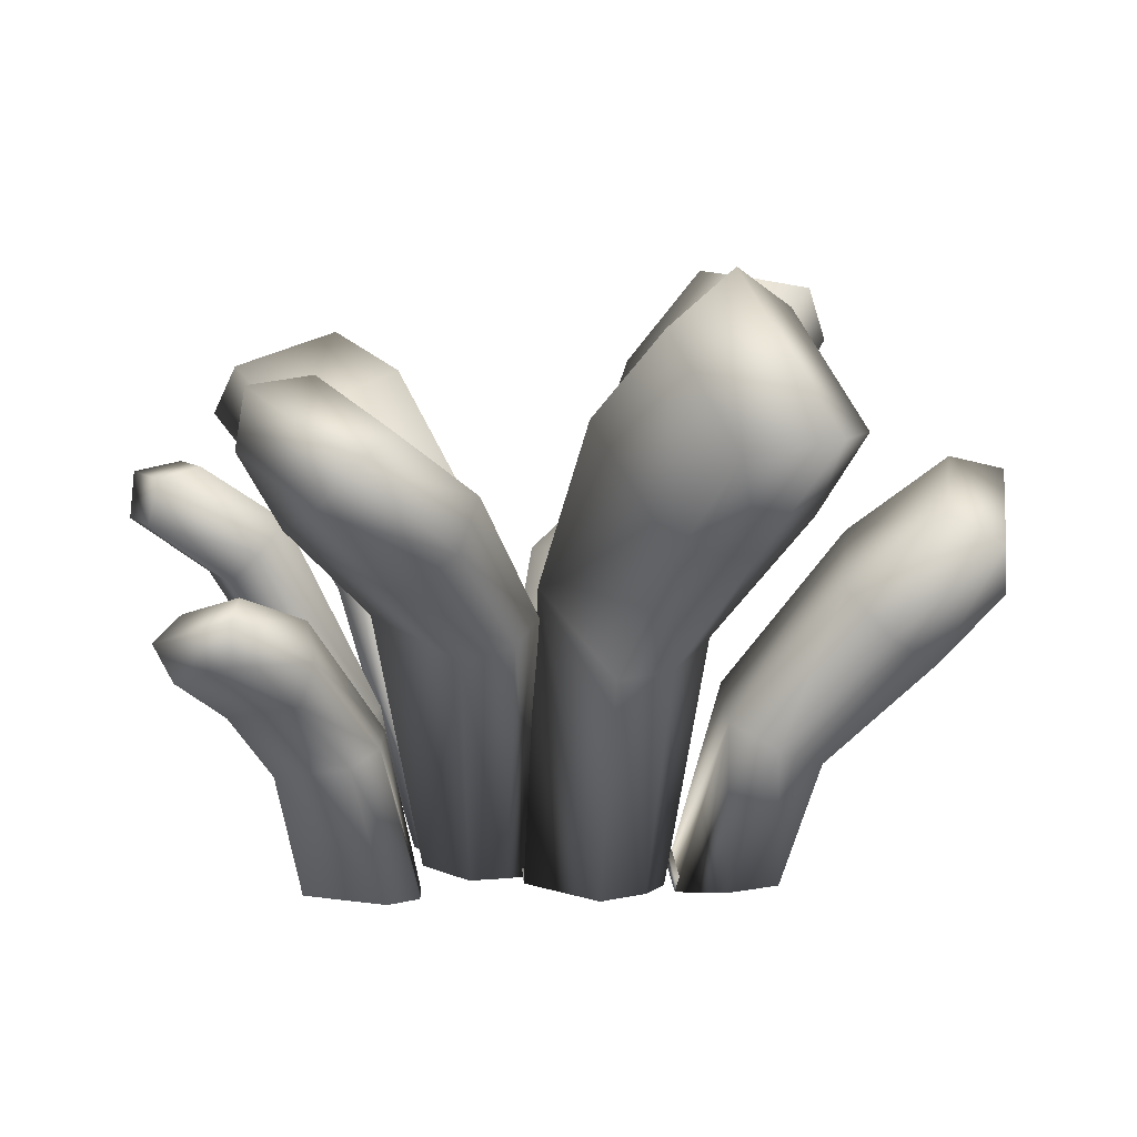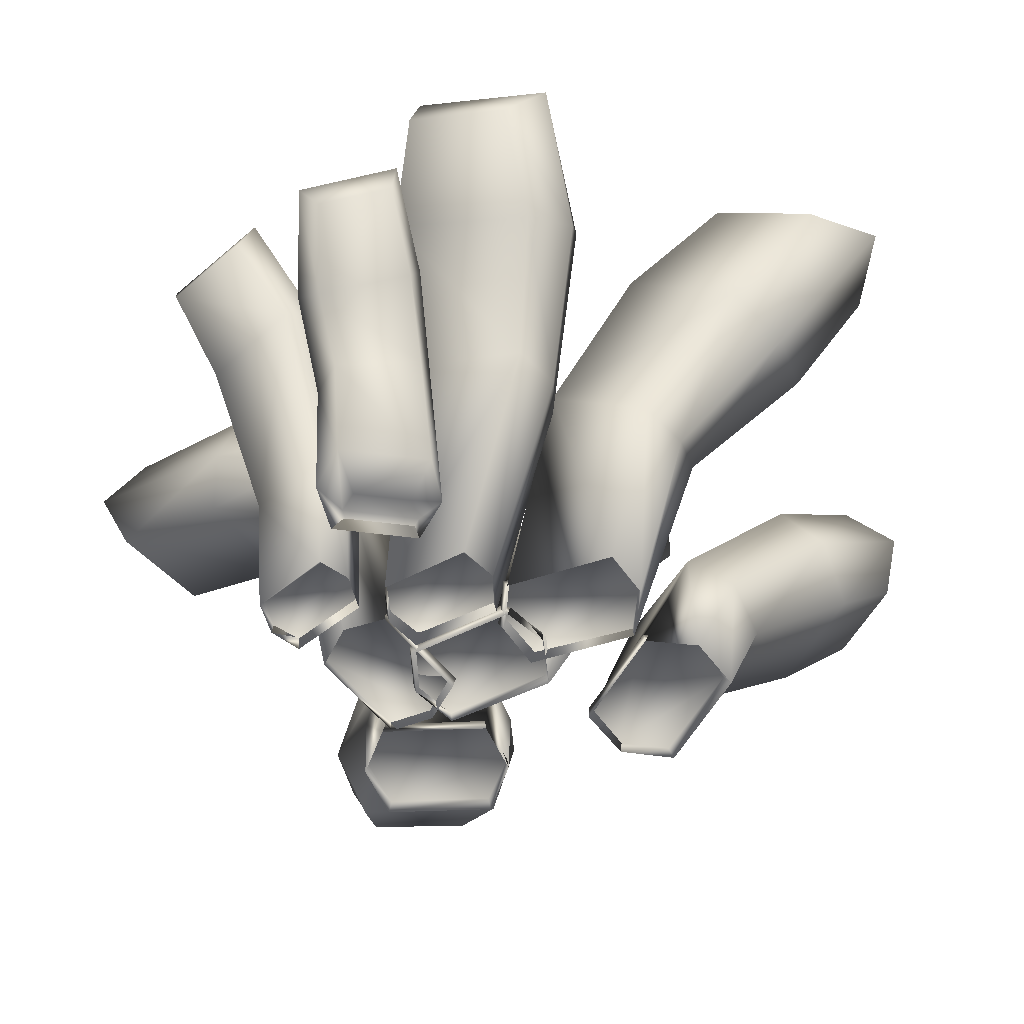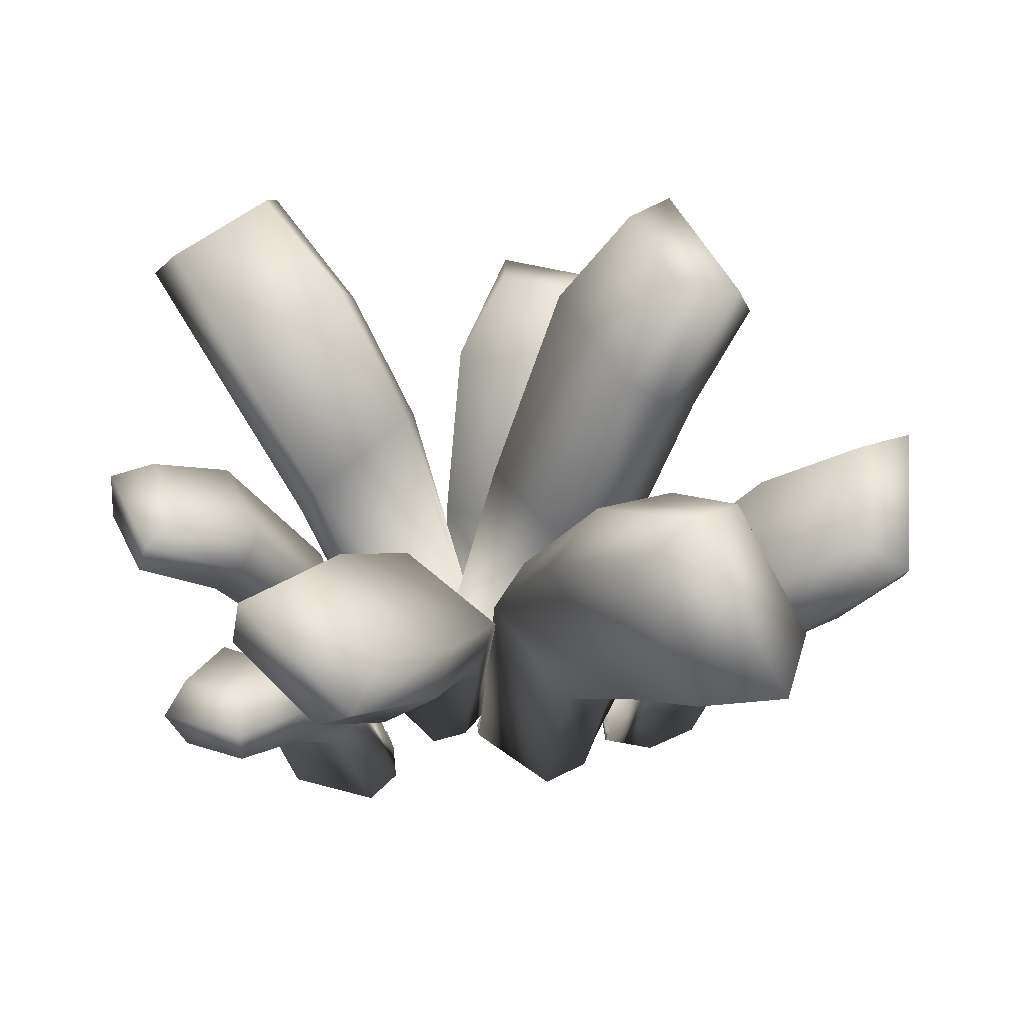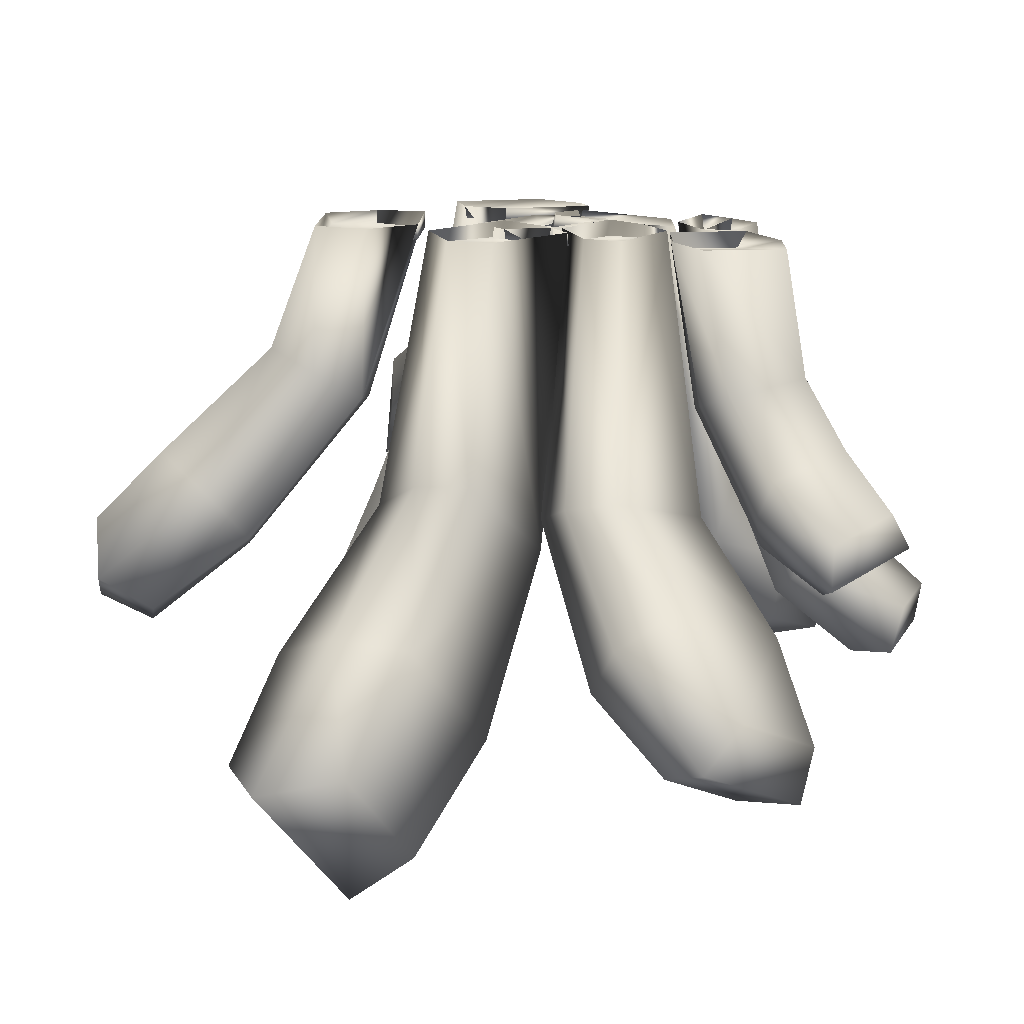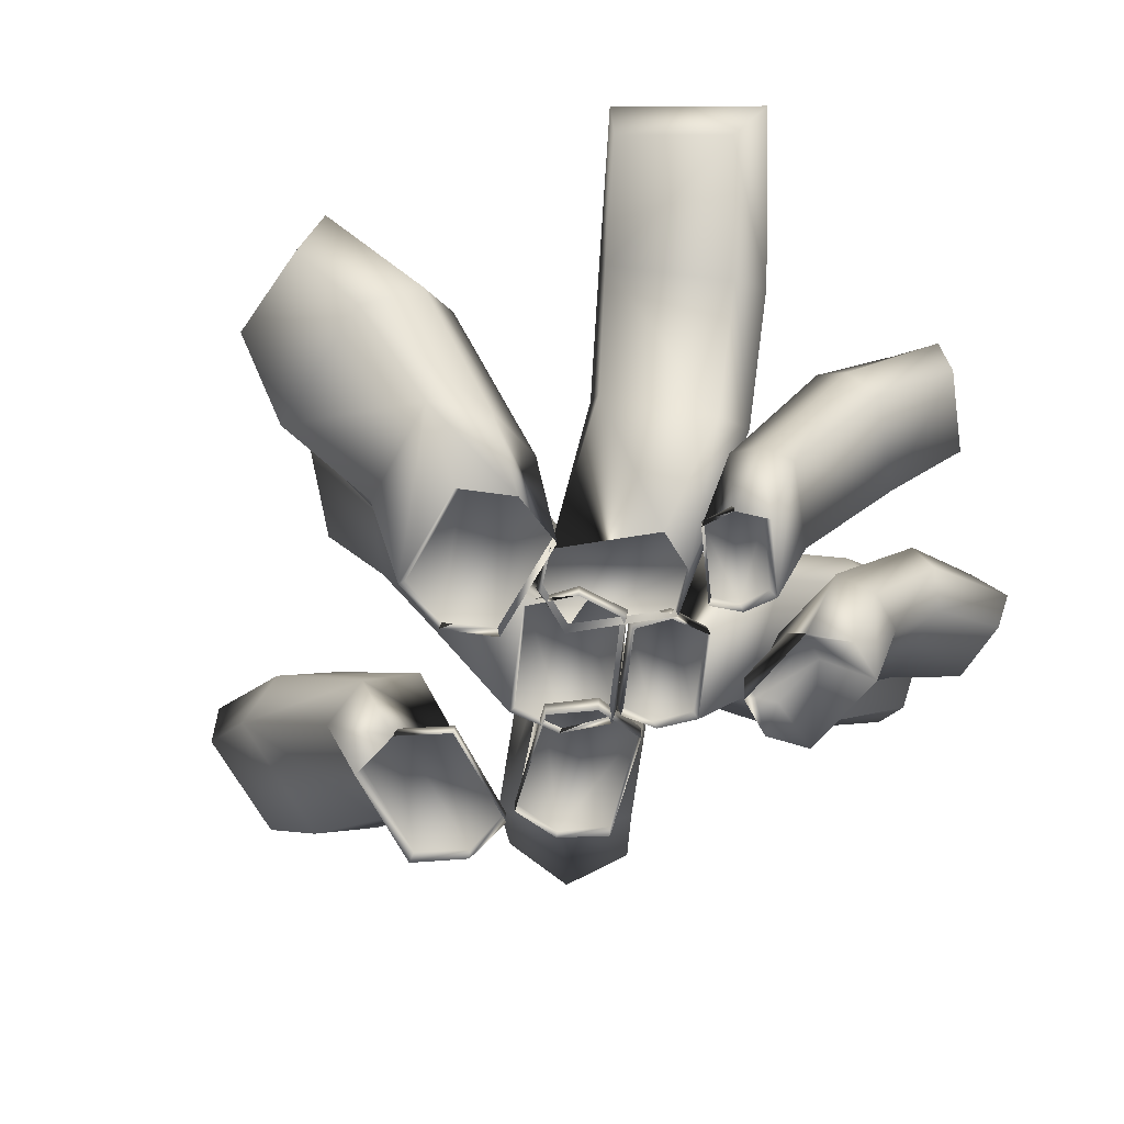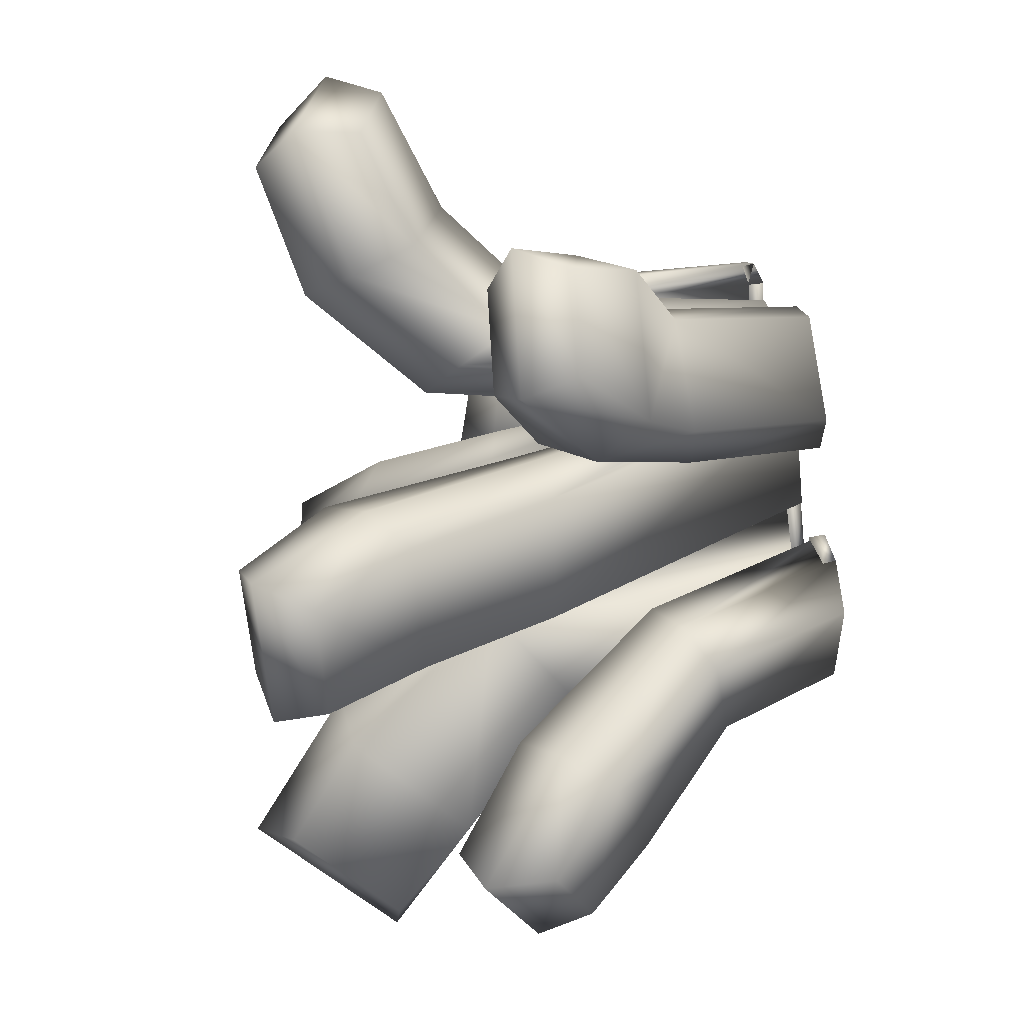
<metadata>
{"format":"obj","ext":"obj","renderer":"f3d","projection":"perspective","resolution":1024,"background":"white","views":[{"elev":8.5,"azim":179.9,"up":"+Y"},{"elev":-61.7,"azim":150.7,"up":"+Y"},{"elev":46.2,"azim":175.8,"up":"+Y"},{"elev":-76.5,"azim":-2.1,"up":"+Z"},{"elev":-65.8,"azim":28.9,"up":"+Y"},{"elev":52.4,"azim":-100.0,"up":"+Z"}]}
</metadata>
<code>
o Anemone_A_02_LOD2_Cylinder.412
v 15.56 0.09188 10.6
v 16.5 1.883 11.51
v 15.11 0.09154 10.77
v 15.99 2.049 11.74
v 14.95 0.09097 10.61
v 16 2.375 11.79
v 14.96 0.09154 10.38
v 16.04 2.573 11.54
v 15.42 0.09176 10.21
v 16.55 2.406 11.31
v 15.57 0.09173 10.38
v 16.69 2.143 11.48
v 16.2 1.634 10.94
v 15.67 1.852 11.24
v 15.59 2.168 11.16
v 15.68 2.41 10.97
v 16.23 2.183 10.67
v 16.3 1.866 10.76
v 15.87 1.189 10.53
v 15.4 1.411 10.82
v 15.3 1.681 10.72
v 15.34 1.863 10.5
v 15.86 1.644 10.2
v 15.94 1.386 10.33
v 15.03 0.09154 9.79
v 14.4 2.77 8.464
v 14.93 0.09119 10.01
v 14.1 3.023 8.554
v 14.71 0.09153 10.1
v 13.85 2.84 8.806
v 14.35 0.09167 9.725
v 13.54 2.339 8.423
v 14.44 0.09183 9.499
v 13.69 2.345 8.035
v 14.66 0.0918 9.408
v 14.09 2.268 8.082
v 14.71 2.344 8.928
v 14.46 2.493 9.158
v 14.08 2.468 9.263
v 13.73 1.929 8.851
v 13.98 1.786 8.629
v 14.35 1.804 8.528
v 14.94 1.527 9.415
v 14.78 1.657 9.59
v 14.49 1.669 9.667
v 14.16 1.308 9.314
v 14.33 1.177 9.163
v 14.59 1.154 9.078
v 15.97 0.07717 10.44
v 16.91 1.775 9.975
v 15.87 0.07692 10.55
v 16.89 1.991 10.05
v 15.73 0.07682 10.55
v 16.67 2.038 10.08
v 15.59 0.07692 10.22
v 16.52 2.057 9.673
v 15.69 0.07707 10.12
v 16.7 2.015 9.516
v 15.84 0.07718 10.12
v 16.75 1.794 9.567
v 16.55 1.491 10.15
v 16.46 1.626 10.27
v 16.31 1.771 10.28
v 16.14 1.787 9.777
v 16.25 1.65 9.652
v 16.39 1.509 9.665
v 16.13 0.7426 10.34
v 16.02 0.8302 10.44
v 15.87 0.8949 10.45
v 15.72 0.8351 10.05
v 15.84 0.7515 9.95
v 15.99 0.6875 9.951
v 15.27 0.09199 9.745
v 15.86 2.015 8.304
v 15.52 0.09184 10.08
v 16.23 2.232 8.662
v 15.42 0.09133 10.24
v 16.18 2.516 8.654
v 15.23 0.09151 10.28
v 15.9 2.551 8.782
v 14.99 0.09158 9.945
v 15.53 2.333 8.425
v 15.09 0.09187 9.788
v 15.68 2.227 8.176
v 15.54 1.611 8.624
v 16.08 1.833 9.082
v 15.98 2.067 9.193
v 15.72 2.245 9.178
v 15.19 2.031 8.721
v 15.28 1.794 8.61
v 15.29 1.225 9.148
v 15.73 1.371 9.56
v 15.62 1.458 9.762
v 15.38 1.517 9.839
v 14.94 1.378 9.426
v 15.05 1.284 9.234
v 13.83 0.07721 9.729
v 12.77 1.472 9.522
v 14.05 0.07702 9.616
v 12.81 1.729 9.332
v 14.29 0.07684 9.709
v 13.07 1.887 9.387
v 14.31 0.07678 10.2
v 12.99 2.082 9.894
v 14.08 0.07691 10.31
v 12.71 2.004 10.04
v 13.85 0.07718 10.22
v 12.7 1.667 10.03
v 13.08 1.136 9.546
v 13.32 1.292 9.355
v 13.53 1.52 9.41
v 13.47 1.704 10.04
v 13.23 1.55 10.23
v 13.02 1.321 10.18
v 13.59 0.6303 9.692
v 13.81 0.7218 9.548
v 14.05 0.8501 9.606
v 14.05 0.9383 10.15
v 13.82 0.8413 10.29
v 13.6 0.7151 10.22
v 14.9 0.07718 11.18
v 14.54 1.275 12.15
v 14.48 0.07718 10.92
v 14.1 1.321 11.93
v 14.51 0.07701 10.67
v 14.07 1.597 11.86
v 14.72 0.07691 10.52
v 14.28 1.684 11.67
v 15.14 0.07693 10.78
v 14.72 1.638 11.9
v 15.11 0.07705 11.03
v 14.69 1.532 12.18
v 14.74 0.9443 11.87
v 14.12 0.9927 11.54
v 14.13 1.233 11.29
v 14.37 1.461 11.17
v 15 1.408 11.51
v 14.99 1.165 11.75
v 14.82 0.7175 11.4
v 14.36 0.7063 11.11
v 14.42 0.7005 10.81
v 14.65 0.7197 10.63
v 15.12 0.7208 10.93
v 15.06 0.7066 11.22
v 15.88 0.07747 9.713
v 16.56 1.171 8.917
v 15.88 0.07723 9.816
v 16.65 1.343 8.965
v 15.8 0.07885 9.896
v 16.54 1.452 9.098
v 15.54 0.07863 9.79
v 16.25 1.562 8.888
v 15.55 0.0772 9.681
v 16.27 1.494 8.678
v 15.62 0.07746 9.61
v 16.27 1.282 8.708
v 16.37 0.9459 9.245
v 16.43 1.103 9.383
v 16.36 1.302 9.438
v 15.98 1.412 9.166
v 15.94 1.249 9.02
v 16 1.052 8.981
v 16.17 0.6328 9.407
v 16.17 0.6689 9.599
v 16.05 0.7399 9.745
v 15.66 0.8246 9.563
v 15.67 0.7802 9.359
v 15.8 0.71 9.224
v 14.72 0.09169 9.948
v 13.63 2.86 10.27
v 14.96 0.09131 9.898
v 13.94 2.912 10.27
v 15.25 0.09128 10.33
v 14.14 2.924 10.83
v 15.12 0.09145 10.53
v 13.9 2.876 11.03
v 14.88 0.09191 10.57
v 13.74 2.611 10.97
v 14.59 0.09199 10.15
v 13.54 2.601 10.41
v 13.99 2.278 10.08
v 14.22 2.463 10.06
v 14.5 2.474 10.74
v 14.33 2.296 10.89
v 14.09 2.113 10.88
v 13.83 2.101 10.26
v 14.29 1.481 9.935
v 14.57 1.517 9.897
v 14.87 1.463 10.46
v 14.68 1.401 10.66
v 14.4 1.369 10.7
v 14.09 1.422 10.14
v 15.57 0.03701 10.6
v 15.11 0.02583 10.77
v 14.97 0.02613 10.6
v 14.97 0.01384 10.39
v 15.44 0.02685 10.22
v 15.58 0.04837 10.38
v 15.02 0.02545 9.769
v 14.92 0.02408 9.986
v 14.71 0.01366 10.08
v 14.34 0.03192 9.715
v 14.44 0.04921 9.497
v 14.66 0.04036 9.393
v 16 0.02024 10.44
v 15.88 0.01578 10.55
v 15.73 0.001514 10.56
v 15.58 0.0046 10.21
v 15.7 0.02463 10.1
v 15.86 0.02775 10.09
v 15.28 0.05214 9.72
v 15.52 0.03392 10.07
v 15.41 0.025 10.22
v 15.24 0.01187 10.27
v 14.99 0.02241 9.916
v 15.1 0.05119 9.767
v 13.79 0.02937 9.714
v 14.05 0.02287 9.604
v 14.29 0.002068 9.697
v 14.31 -0.003464 10.21
v 14.07 0.01372 10.32
v 13.81 0.0254 10.22
v 14.89 0.02649 11.21
v 14.46 0.02446 10.94
v 14.5 0.01804 10.67
v 14.72 0.003648 10.52
v 15.15 0.005457 10.78
v 15.11 0.02142 11.05
v 16.06 0.03518 9.518
v 16.05 0.02024 9.74
v 15.9 0.000292 9.891
v 15.51 -0.000283 9.733
v 15.51 0.01852 9.518
v 15.65 0.0345 9.356
v 14.71 0.04191 9.96
v 14.94 0.01958 9.901
v 15.24 0.01552 10.32
v 15.11 0.02978 10.51
v 14.87 0.03819 10.58
v 14.56 0.04618 10.16
f 14 4 6 15
f 15 6 8 16
f 195 21 22 196
f 17 10 12 18
f 18 12 2 13
f 1 3 5 11
f 197 23 24 198
f 24 18 13 19
f 196 22 23 197
f 23 17 18 24
f 2 4 14 13
f 194 20 21 195
f 21 15 16 22
f 193 19 20 194
f 20 14 15 21
f 22 16 17 23
f 8 10 17 16
f 19 13 14 20
f 200 44 45 201
f 37 26 28 38
f 38 28 30 39
f 40 32 34 41
f 41 34 36 42
f 25 27 33 35
f 42 37 43 48
f 30 32 40 39
f 202 46 47 203
f 47 41 42 48
f 45 46 202 201
f 46 40 41 47
f 209 71 72 210
f 199 43 44 200
f 44 38 39 45
f 204 48 43 199
f 43 37 38 44
f 45 39 40 46
f 206 68 69 207
f 61 50 52 62
f 62 52 54 63
f 64 56 58 65
f 65 58 60 66
f 49 51 57 59
f 66 61 67 72
f 54 56 64 63
f 208 70 71 209
f 71 65 66 72
f 69 70 208 207
f 70 64 65 71
f 216 96 91 211
f 221 119 120 222
f 205 67 68 206
f 68 62 63 69
f 210 72 67 205
f 67 61 62 68
f 69 63 64 70
f 86 76 78 87
f 87 78 80 88
f 213 93 94 214
f 89 82 84 90
f 90 84 74 85
f 73 75 77 83
f 215 95 96 216
f 96 90 85 91
f 214 94 95 215
f 95 89 90 96
f 74 76 86 85
f 230 164 165 231
f 212 92 93 213
f 93 87 88 94
f 91 92 212 211
f 92 86 87 93
f 94 88 89 95
f 80 82 89 88
f 91 85 86 92
f 114 108 98 109
f 228 144 139 223
f 218 116 117 219
f 109 98 100 110
f 110 100 102 111
f 112 104 106 113
f 113 106 108 114
f 97 99 105 107
f 114 109 115 120
f 102 104 112 111
f 220 118 119 221
f 119 113 114 120
f 117 118 220 219
f 118 112 113 119
f 234 168 163 229
f 235 187 188 236
f 217 115 116 218
f 116 110 111 117
f 222 120 115 217
f 115 109 110 116
f 117 111 112 118
f 134 124 126 135
f 135 126 128 136
f 225 141 142 226
f 137 130 132 138
f 138 132 122 133
f 121 123 125 131
f 227 143 144 228
f 144 138 133 139
f 226 142 143 227
f 143 137 138 144
f 122 124 134 133
f 224 140 141 225
f 141 135 136 142
f 139 140 224 223
f 140 134 135 141
f 142 136 137 143
f 128 130 137 136
f 139 133 134 140
f 157 146 148 158
f 158 148 150 159
f 160 152 154 161
f 161 154 156 162
f 233 167 168 234
f 145 147 153 155
f 150 152 160 159
f 232 166 167 233
f 167 161 162 168
f 165 166 232 231
f 166 160 161 167
f 168 162 157 163
f 229 163 164 230
f 164 158 159 165
f 240 192 187 235
f 163 157 158 164
f 156 146 157 162
f 165 159 160 166
f 181 170 172 182
f 183 174 176 184
f 184 176 178 185
f 238 190 191 239
f 186 180 170 181
f 169 175 177 179
f 239 191 192 240
f 192 186 181 187
f 172 174 183 182
f 42 36 26 37
f 237 189 190 238
f 190 184 185 191
f 188 189 237 236
f 189 183 184 190
f 191 185 186 192
f 187 181 182 188
f 178 180 186 185
f 188 182 183 189
f 66 60 50 61
f 28 34 32 30
f 4 2 12 6
f 172 170 176 174
f 124 122 132 126
f 52 58 56 54
f 148 154 152 150
f 76 74 84 78
f 100 106 104 102
f 176 170 180 178
f 106 100 98 108
f 34 28 26 36
f 78 84 82 80
f 6 12 10 8
f 58 52 50 60
f 154 148 146 156
f 153 147 149 151
f 57 51 53 55
f 11 5 7 9
f 83 77 79 81
f 33 27 29 31
f 105 99 101 103
f 175 169 171 173
f 131 125 127 129
f 3 1 193 194
f 5 3 194 195
f 7 5 195 196
f 9 7 196 197
f 11 9 197 198
f 1 11 198 193
f 27 25 199 200
f 29 27 200 201
f 31 29 201 202
f 33 31 202 203
f 35 33 203 204
f 25 35 204 199
f 51 49 205 206
f 53 51 206 207
f 55 53 207 208
f 57 55 208 209
f 59 57 209 210
f 49 59 210 205
f 75 73 211 212
f 77 75 212 213
f 79 77 213 214
f 81 79 214 215
f 83 81 215 216
f 73 83 216 211
f 99 97 217 218
f 101 99 218 219
f 103 101 219 220
f 105 103 220 221
f 107 105 221 222
f 97 107 222 217
f 123 121 223 224
f 125 123 224 225
f 127 125 225 226
f 129 127 226 227
f 131 129 227 228
f 121 131 228 223
f 147 145 229 230
f 149 147 230 231
f 151 149 231 232
f 153 151 232 233
f 155 153 233 234
f 145 155 234 229
f 171 169 235 236
f 173 171 236 237
f 175 173 237 238
f 177 175 238 239
f 179 177 239 240
f 169 179 240 235
f 198 24 19 193
f 203 47 48 204
f 126 132 130 128

</code>
